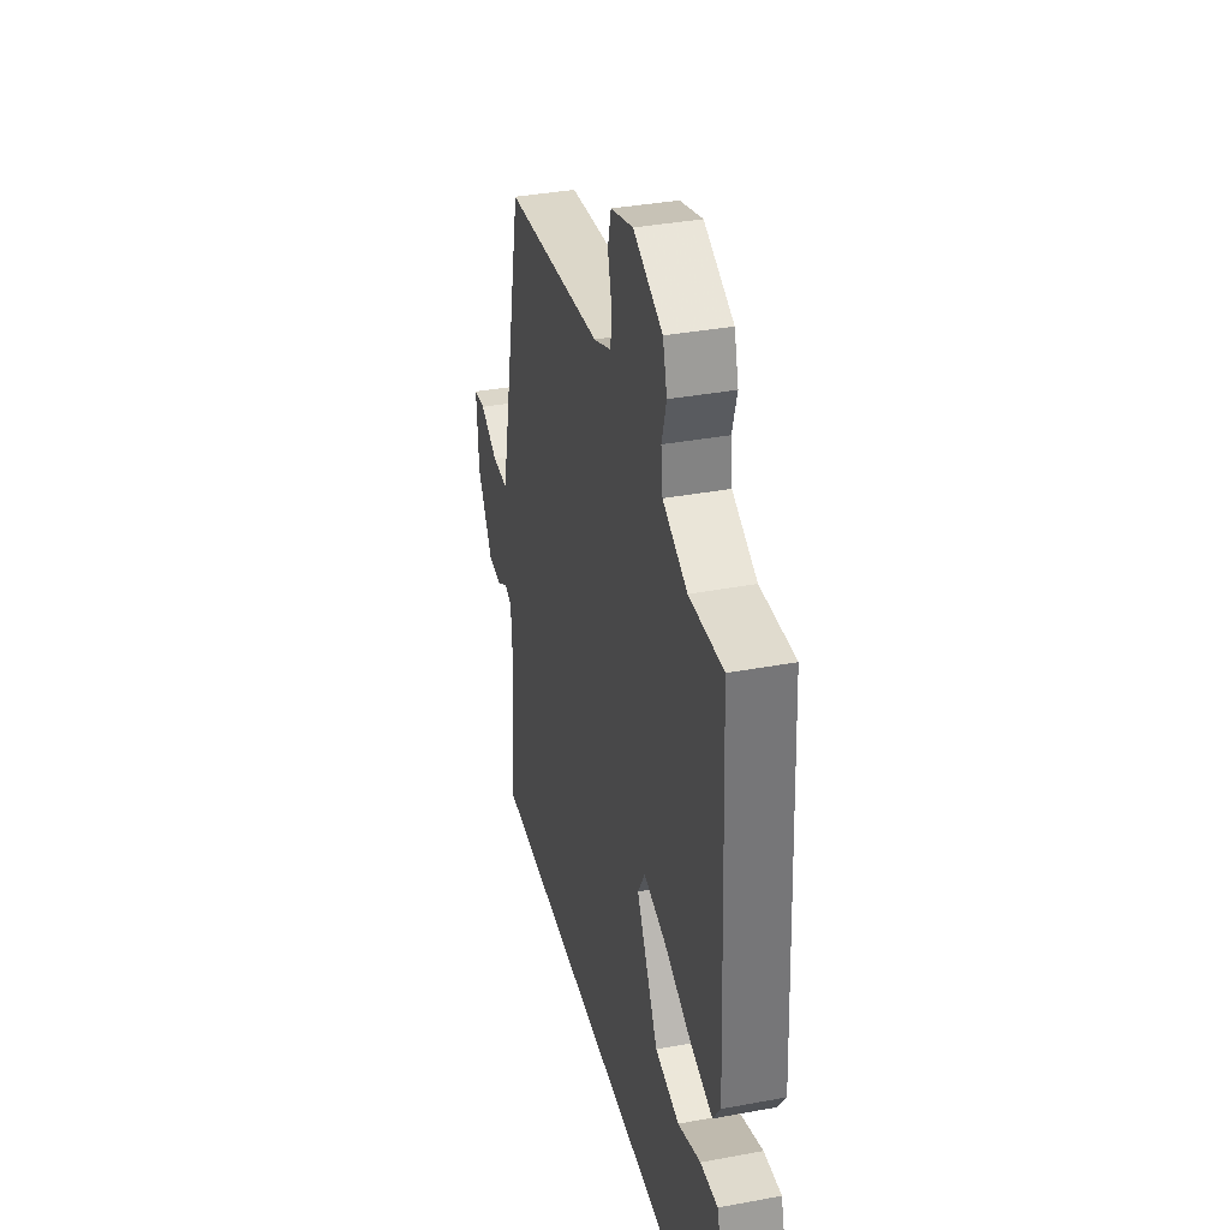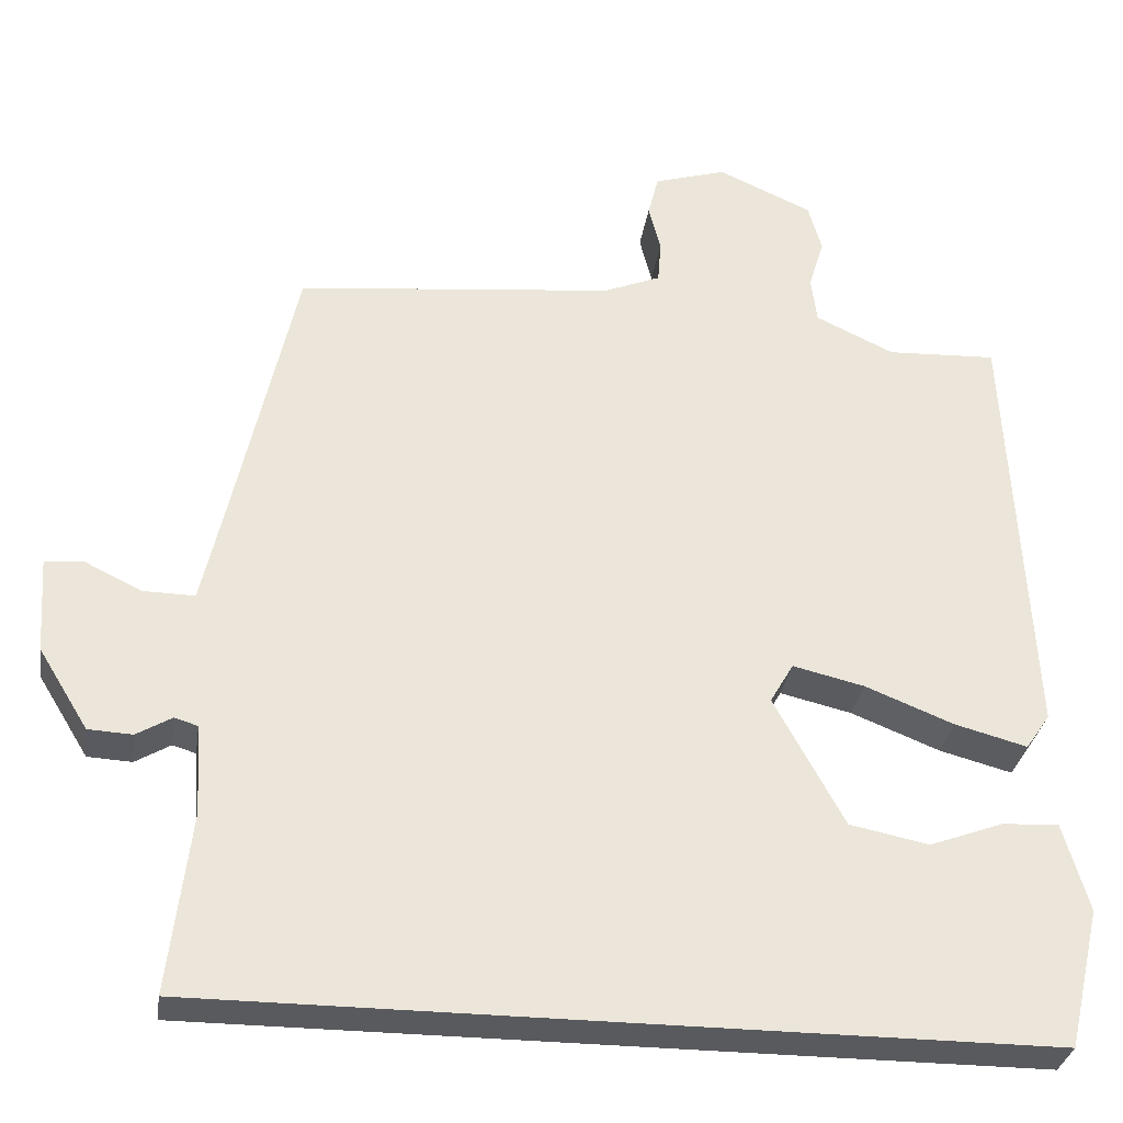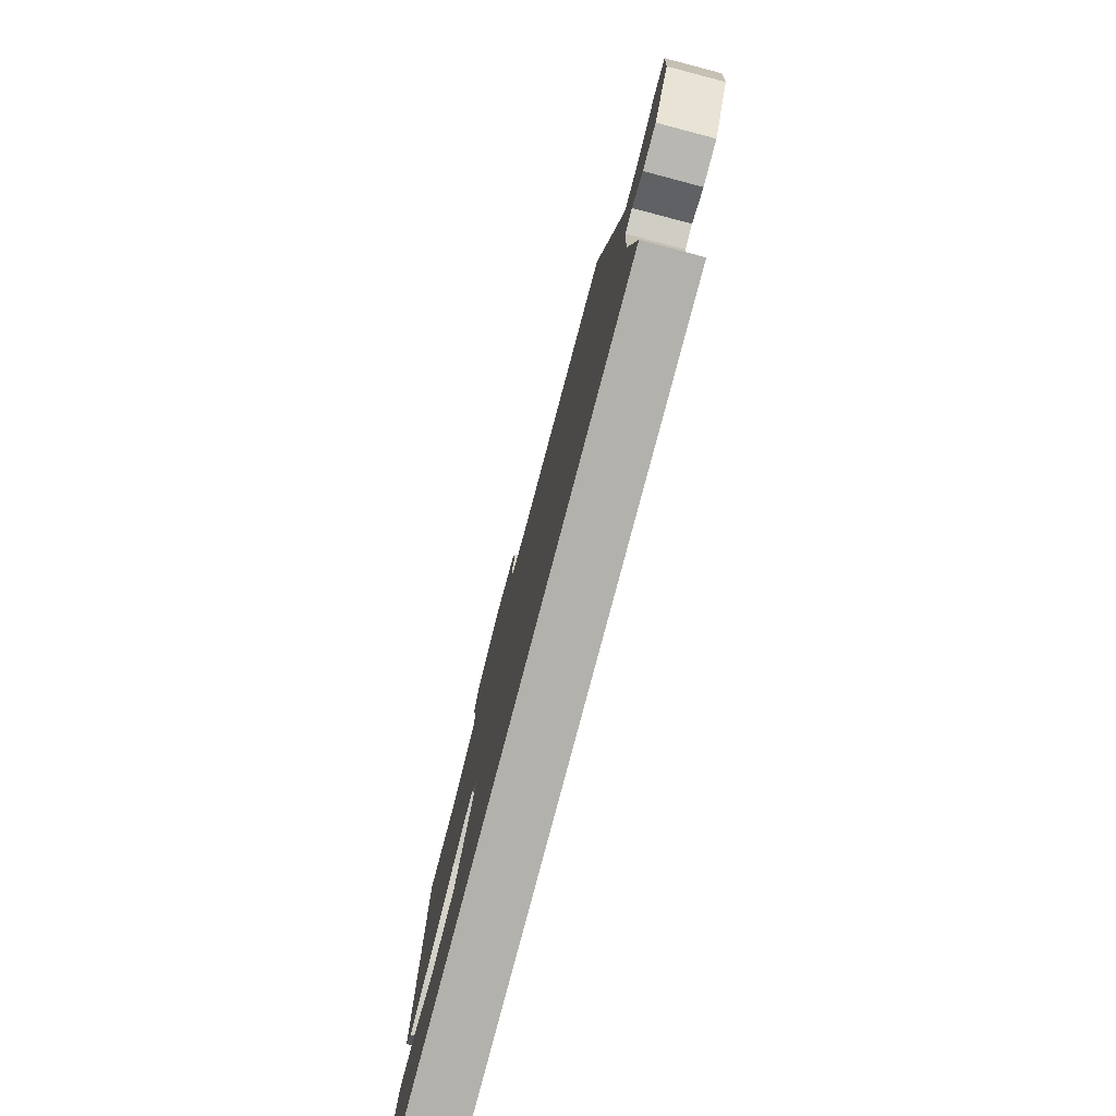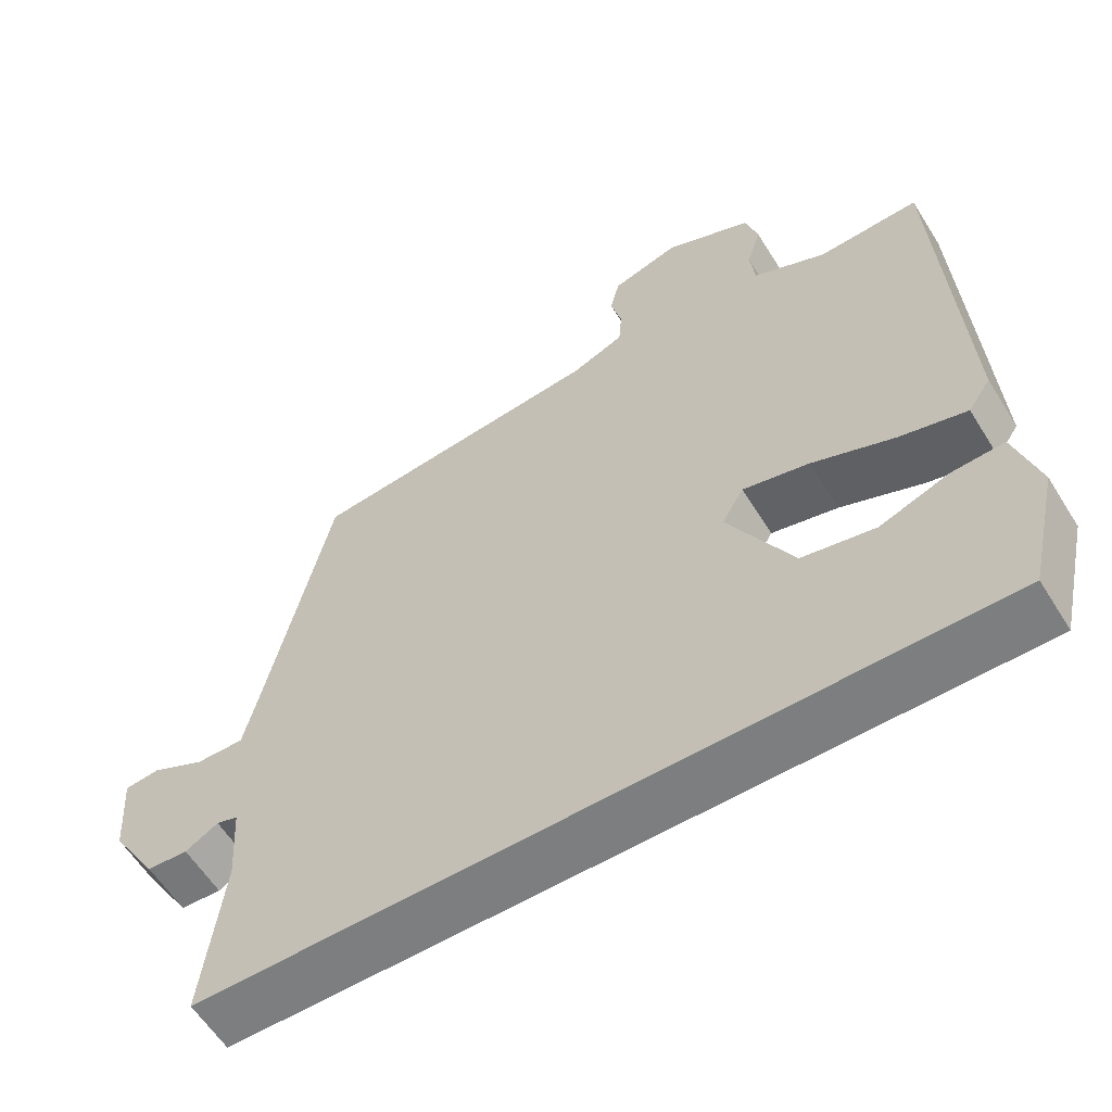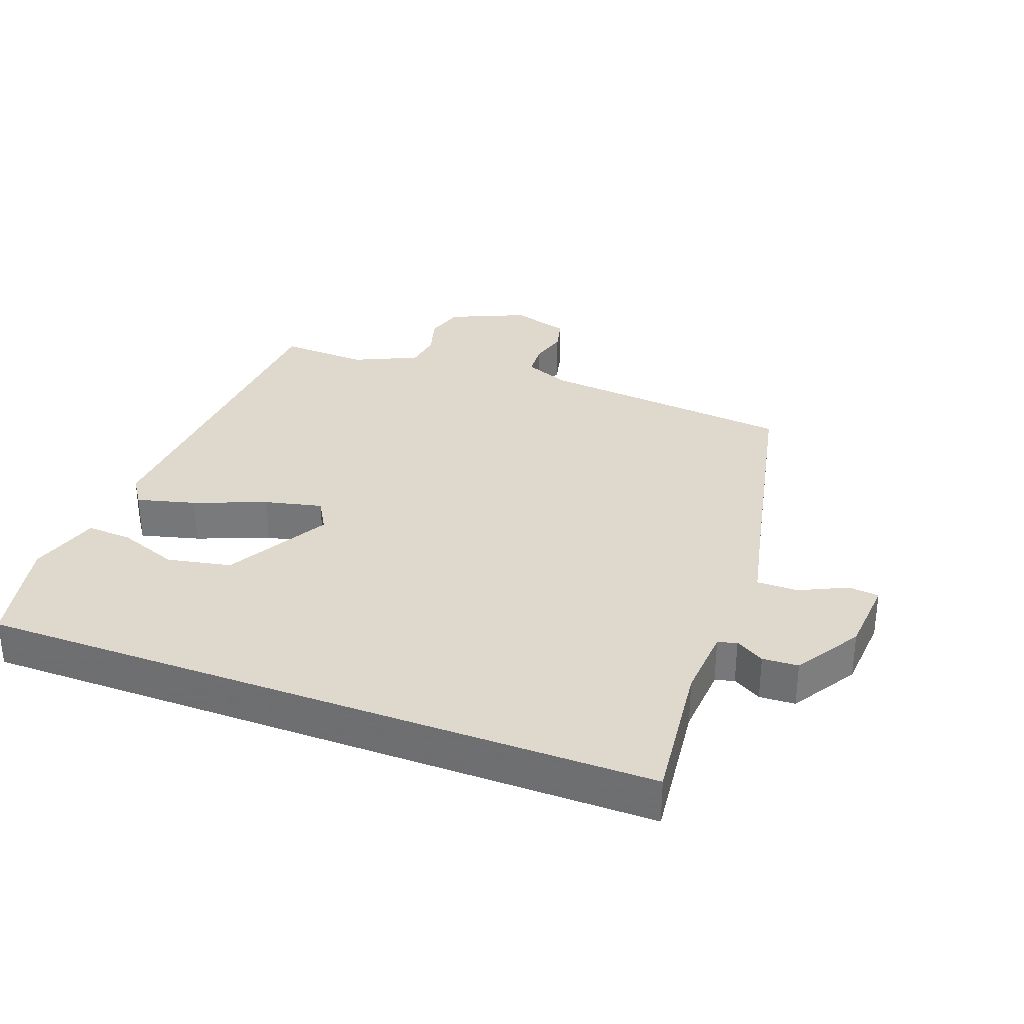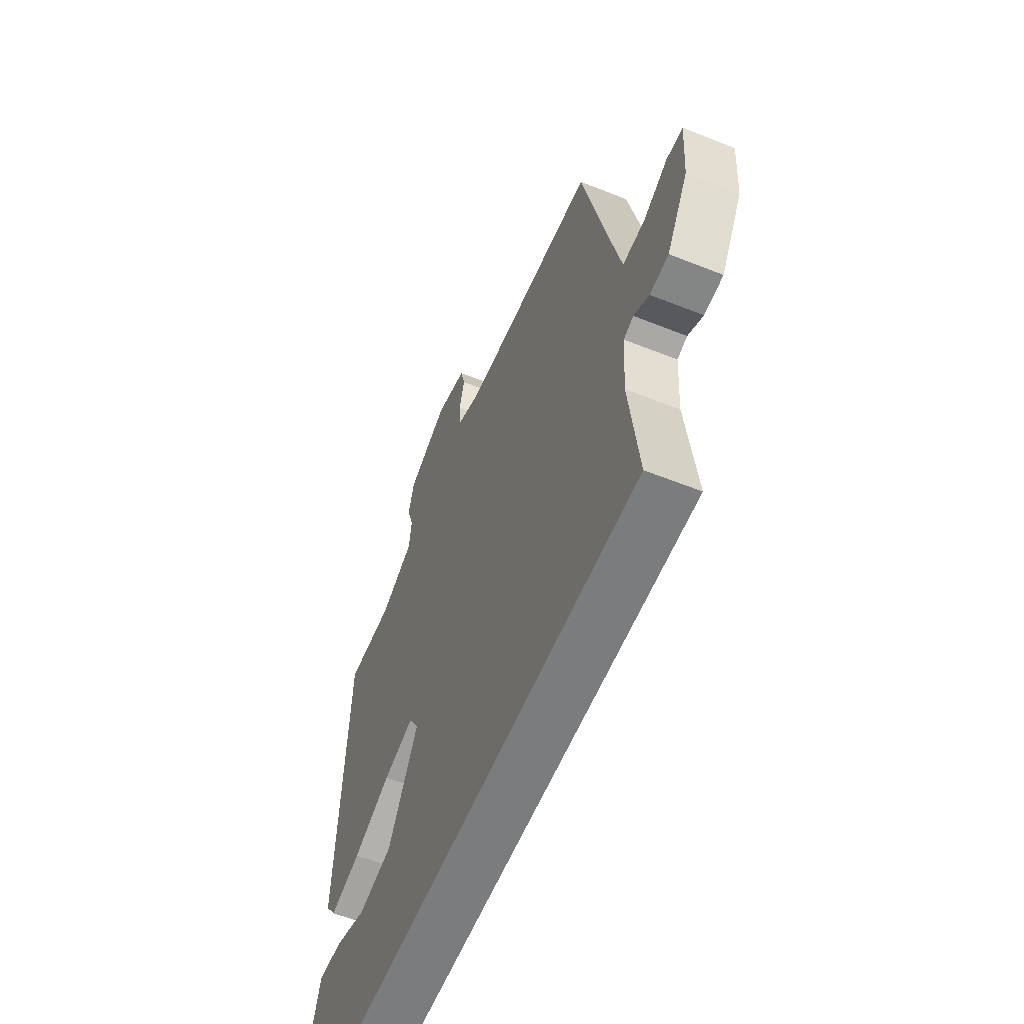
<metadata>
{"format":"obj","ext":"obj","renderer":"f3d","projection":"perspective","resolution":1024,"background":"white","views":[{"elev":36.3,"azim":76.3,"up":"+Z"},{"elev":-31.4,"azim":-8.5,"up":"+Z"},{"elev":-78.9,"azim":-104.7,"up":"+Z"},{"elev":-59.3,"azim":31.8,"up":"+Z"},{"elev":32.1,"azim":-159.3,"up":"+Y"},{"elev":-58.6,"azim":-112.4,"up":"+Z"}]}
</metadata>
<code>
v -0.536 0.07 -0.5
v -0.509 0.07 -0.274
v -0.516 0.07 -0.163
v -0.545 0.07 -0.154
v -0.589 0.07 -0.18
v -0.644 0.07 -0.177
v -0.706 0.07 -0.076
v -0.714 0.07 0.043
v -0.667 0.07 0.048
v -0.595 0.07 0.013
v -0.531 0.07 0.012
v -0.506 0.07 0.121
v -0.426 0.07 0.483
v -0.03 0.07 0.523
v 0.041 0.07 0.552
v 0.045 0.07 0.605
v 0.03 0.07 0.664
v 0.043 0.07 0.716
v 0.133 0.07 0.743
v 0.25 0.07 0.691
v 0.267 0.07 0.631
v 0.248 0.07 0.568
v 0.255 0.07 0.51
v 0.353 0.07 0.464
v 0.489 0.07 0.47
v 0.516 0.07 -0.069
v 0.486 0.07 -0.113
v 0.396 0.07 -0.089
v 0.286 0.07 -0.045
v 0.197 0.07 -0.024
v 0.168 0.07 -0.074
v 0.255 0.07 -0.234
v 0.353 0.07 -0.254
v 0.445 0.07 -0.22
v 0.515 0.07 -0.216
v 0.547 0.07 -0.326
v 0.507 0.07 -0.5
v -0.536 0 -0.5
v -0.509 0 -0.274
v -0.516 0 -0.163
v -0.545 0 -0.154
v -0.589 0 -0.18
v -0.644 0 -0.177
v -0.706 0 -0.076
v -0.714 0 0.043
v -0.667 0 0.048
v -0.595 0 0.013
v -0.531 0 0.012
v -0.506 0 0.121
v -0.426 0 0.483
v -0.03 0 0.523
v 0.041 0 0.552
v 0.045 0 0.605
v 0.03 0 0.664
v 0.043 0 0.716
v 0.133 0 0.743
v 0.25 0 0.691
v 0.267 0 0.631
v 0.248 0 0.568
v 0.255 0 0.51
v 0.353 0 0.464
v 0.489 0 0.47
v 0.516 0 -0.069
v 0.486 0 -0.113
v 0.396 0 -0.089
v 0.286 0 -0.045
v 0.197 0 -0.024
v 0.168 0 -0.074
v 0.255 0 -0.234
v 0.353 0 -0.254
v 0.445 0 -0.22
v 0.515 0 -0.216
v 0.547 0 -0.326
v 0.507 0 -0.5
f 35 36 37
f 34 35 37
f 33 34 37
f 37 1 2
f 33 37 2
f 32 33 2
f 31 32 2 3
f 30 31 3 4
f 27 28 29
f 26 27 29
f 25 26 29
f 24 25 29
f 23 24 29 30
f 22 23 30 4
f 20 21 22
f 19 20 22
f 18 19 22
f 17 18 22
f 16 17 22
f 15 16 22
f 4 5 6
f 22 4 6
f 15 22 6
f 14 15 6
f 12 13 14
f 11 12 14
f 8 9 10
f 7 8 10
f 6 7 10
f 6 10 11
f 6 11 14
f 74 73 72
f 74 72 71
f 74 71 70
f 39 38 74
f 39 74 70
f 39 70 69
f 40 39 69 68
f 41 40 68 67
f 66 65 64
f 66 64 63
f 66 63 62
f 66 62 61
f 67 66 61 60
f 41 67 60 59
f 59 58 57
f 59 57 56
f 59 56 55
f 59 55 54
f 59 54 53
f 59 53 52
f 43 42 41
f 43 41 59
f 43 59 52
f 43 52 51
f 51 50 49
f 51 49 48
f 47 46 45
f 47 45 44
f 47 44 43
f 48 47 43
f 51 48 43
f 1 38 39 2
f 2 39 40 3
f 3 40 41 4
f 4 41 42 5
f 5 42 43 6
f 6 43 44 7
f 7 44 45 8
f 8 45 46 9
f 9 46 47 10
f 10 47 48 11
f 11 48 49 12
f 12 49 50 13
f 13 50 51 14
f 14 51 52 15
f 15 52 53 16
f 16 53 54 17
f 17 54 55 18
f 18 55 56 19
f 19 56 57 20
f 20 57 58 21
f 21 58 59 22
f 22 59 60 23
f 23 60 61 24
f 24 61 62 25
f 25 62 63 26
f 26 63 64 27
f 27 64 65 28
f 28 65 66 29
f 29 66 67 30
f 30 67 68 31
f 31 68 69 32
f 32 69 70 33
f 33 70 71 34
f 34 71 72 35
f 35 72 73 36
f 36 73 74 37
f 37 74 38 1

</code>
